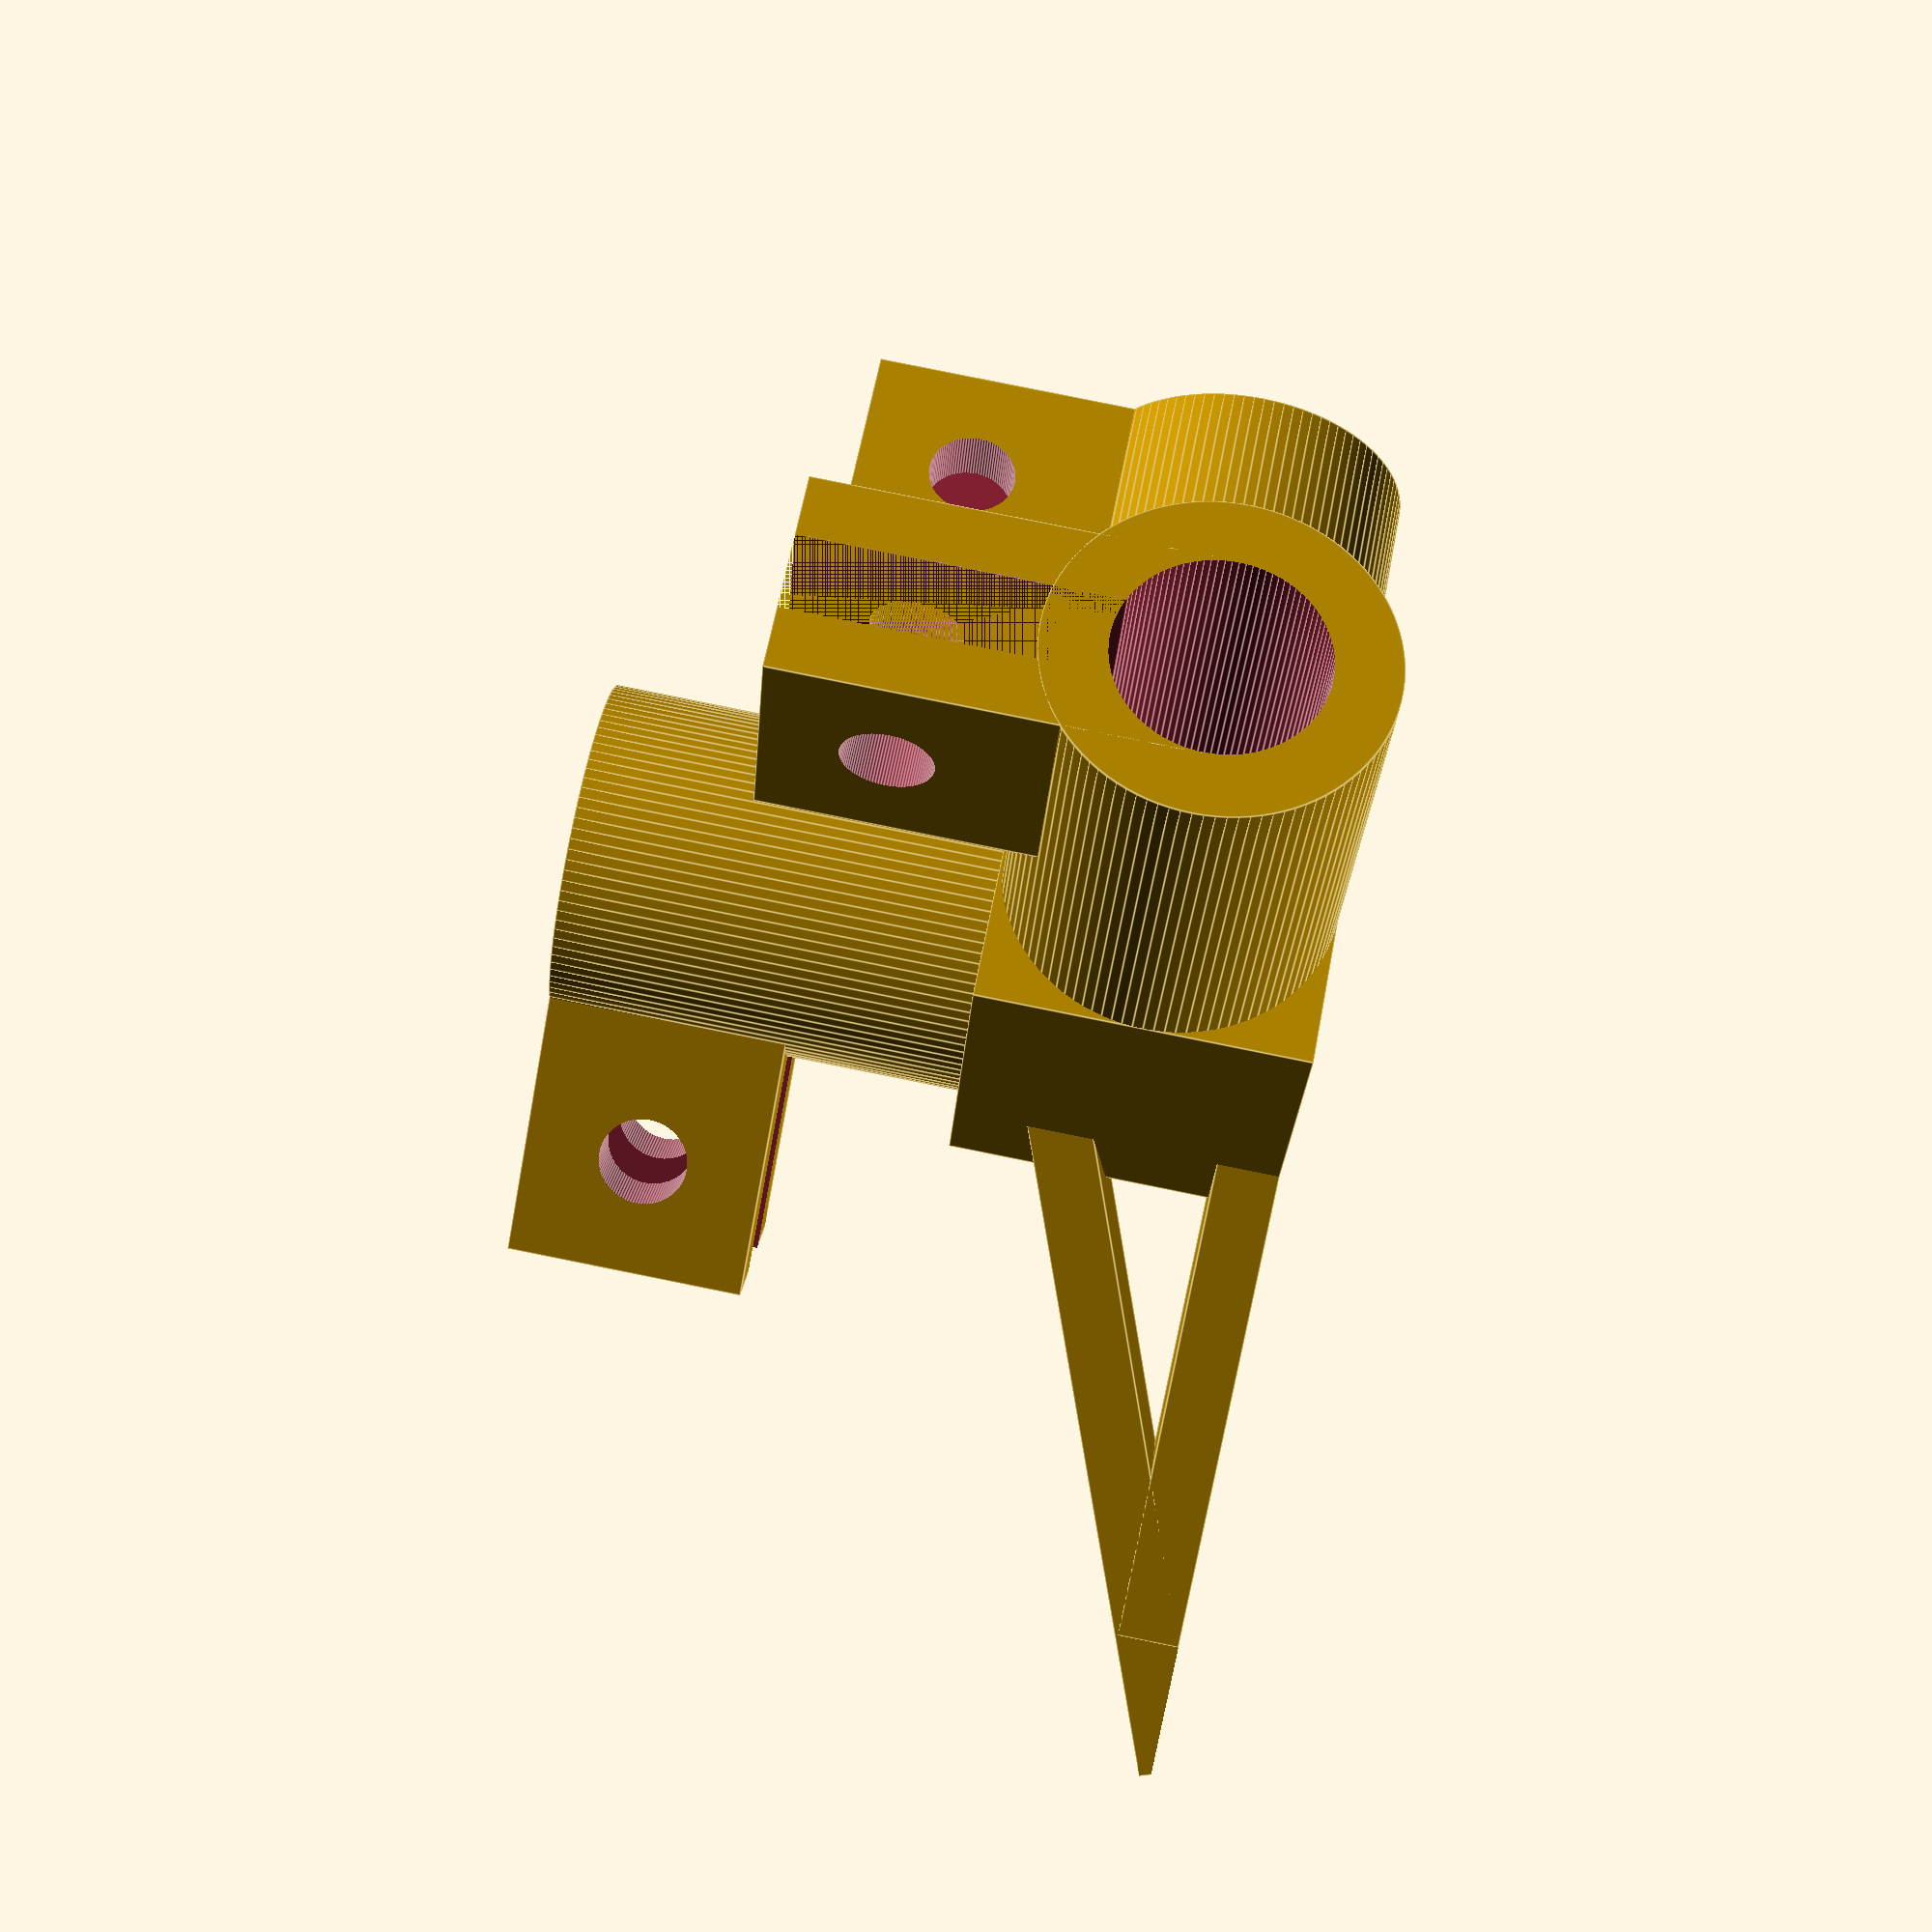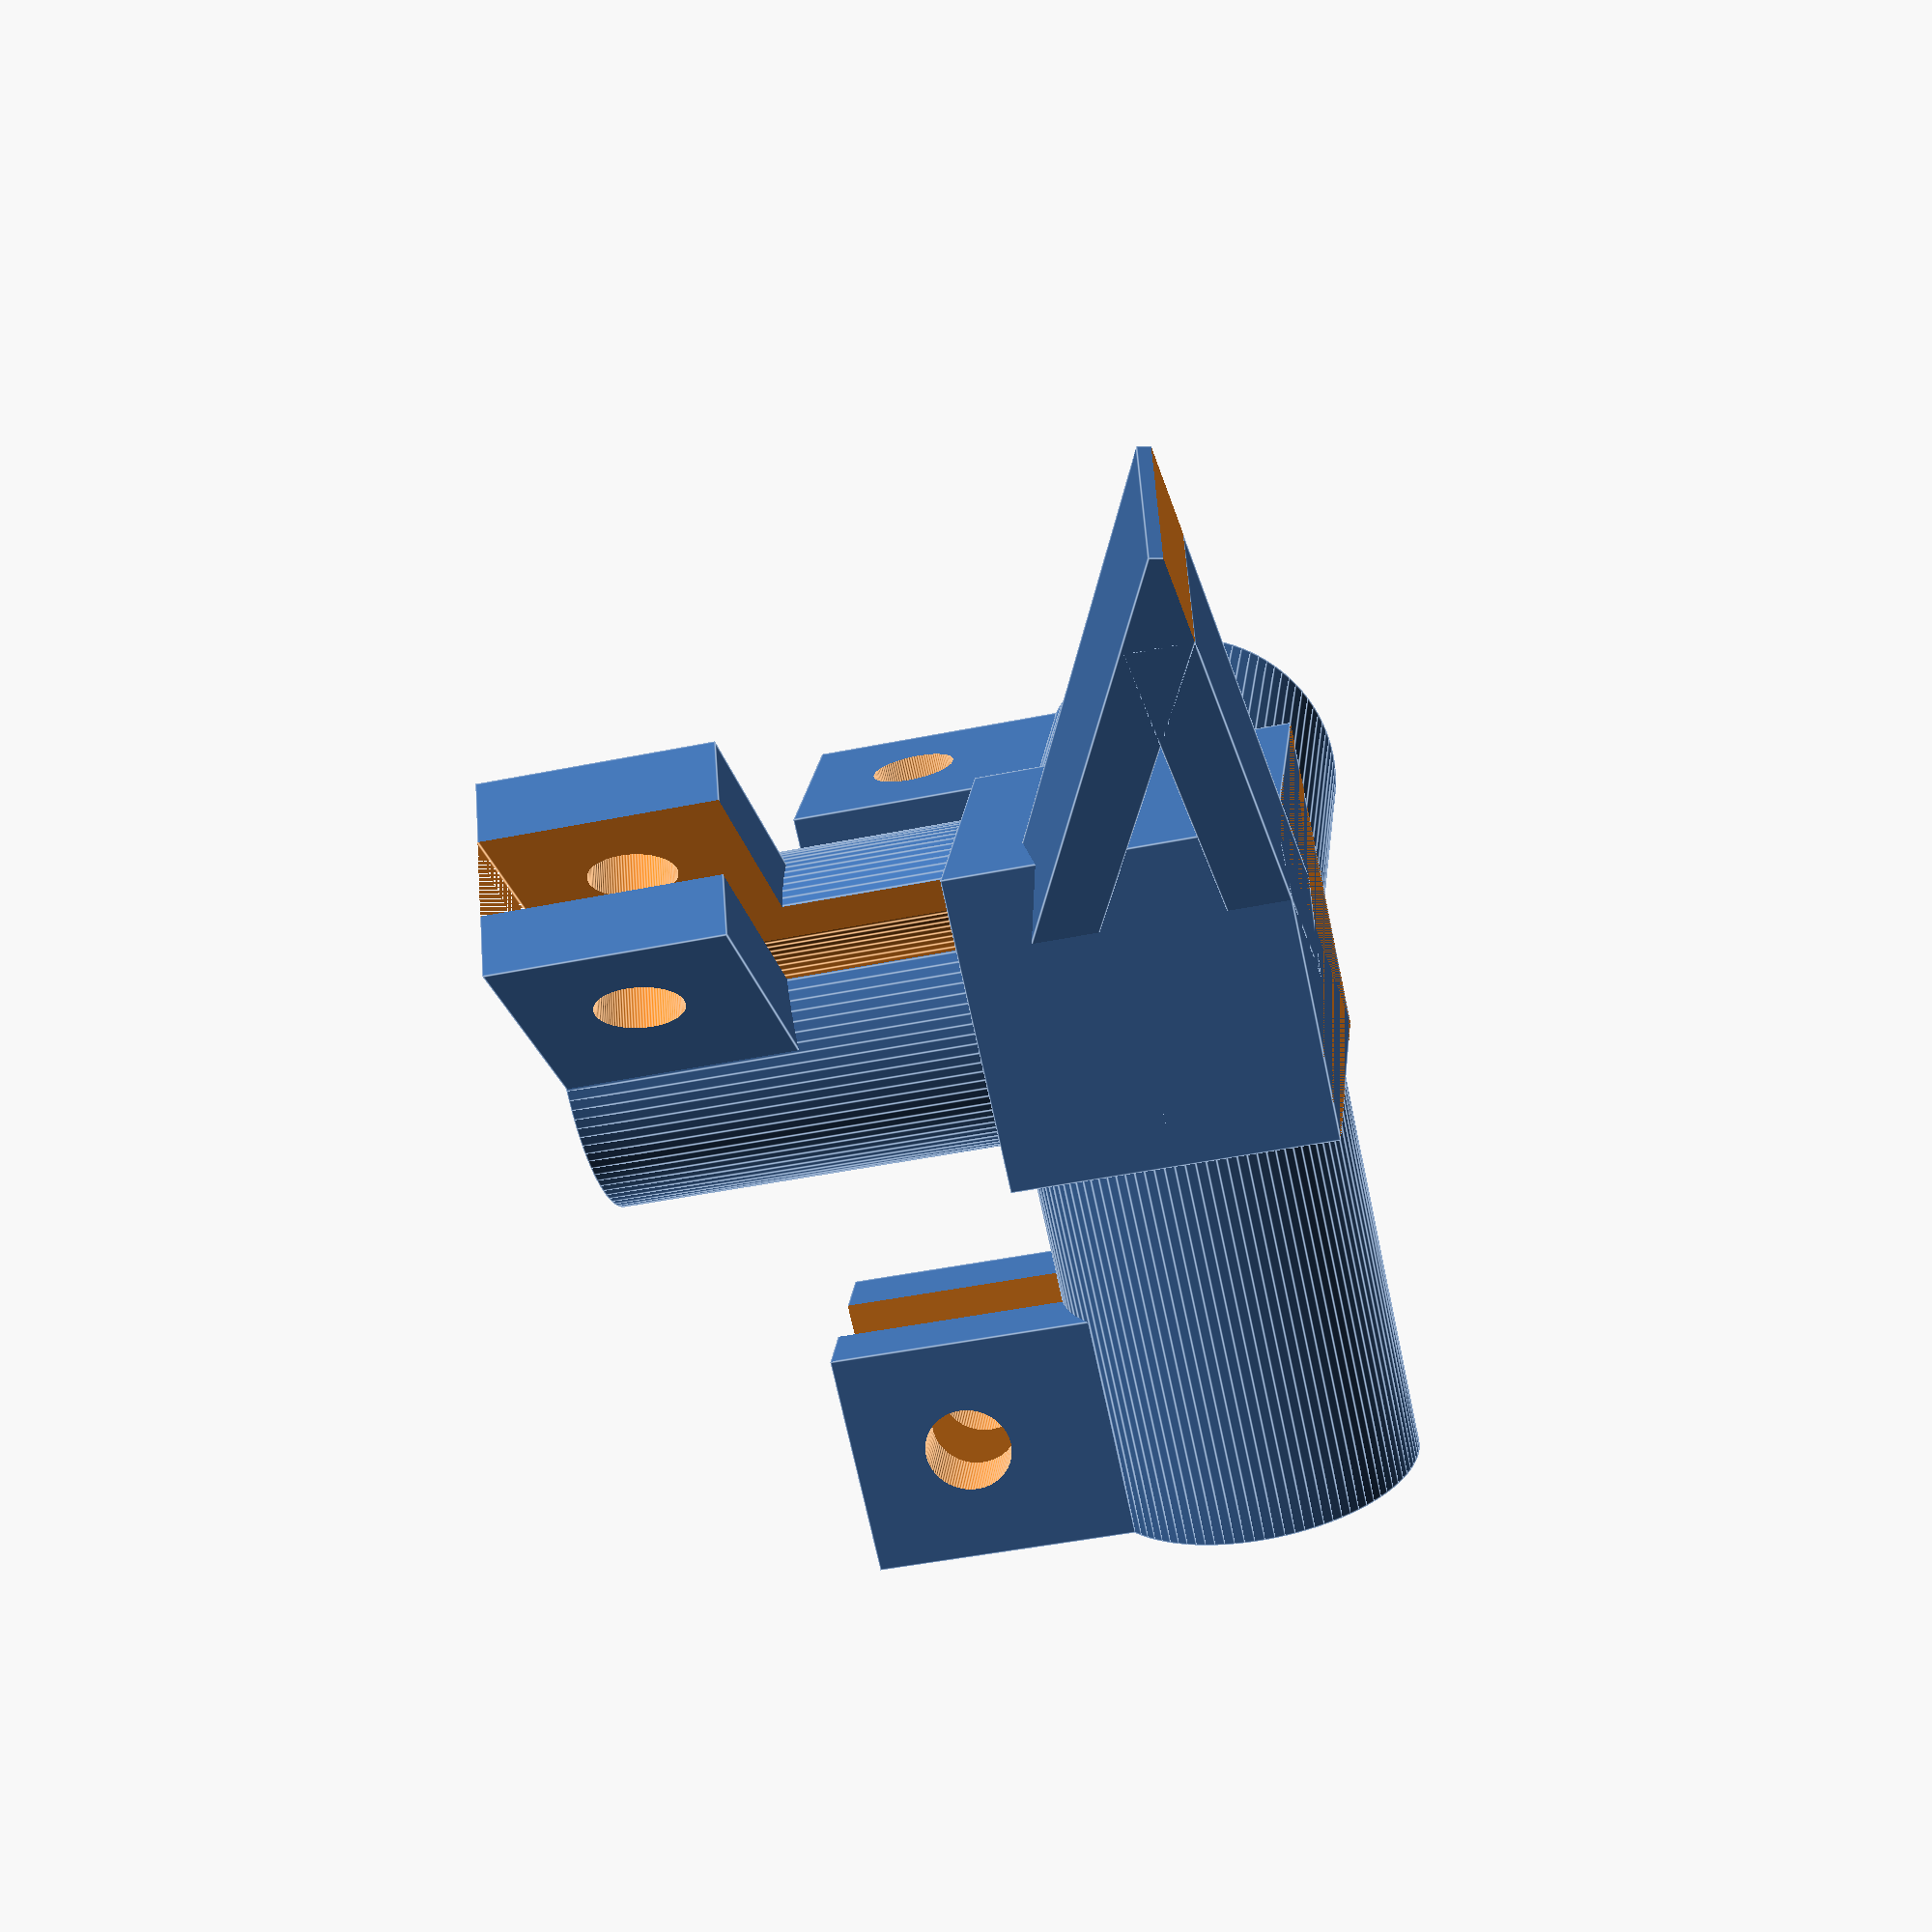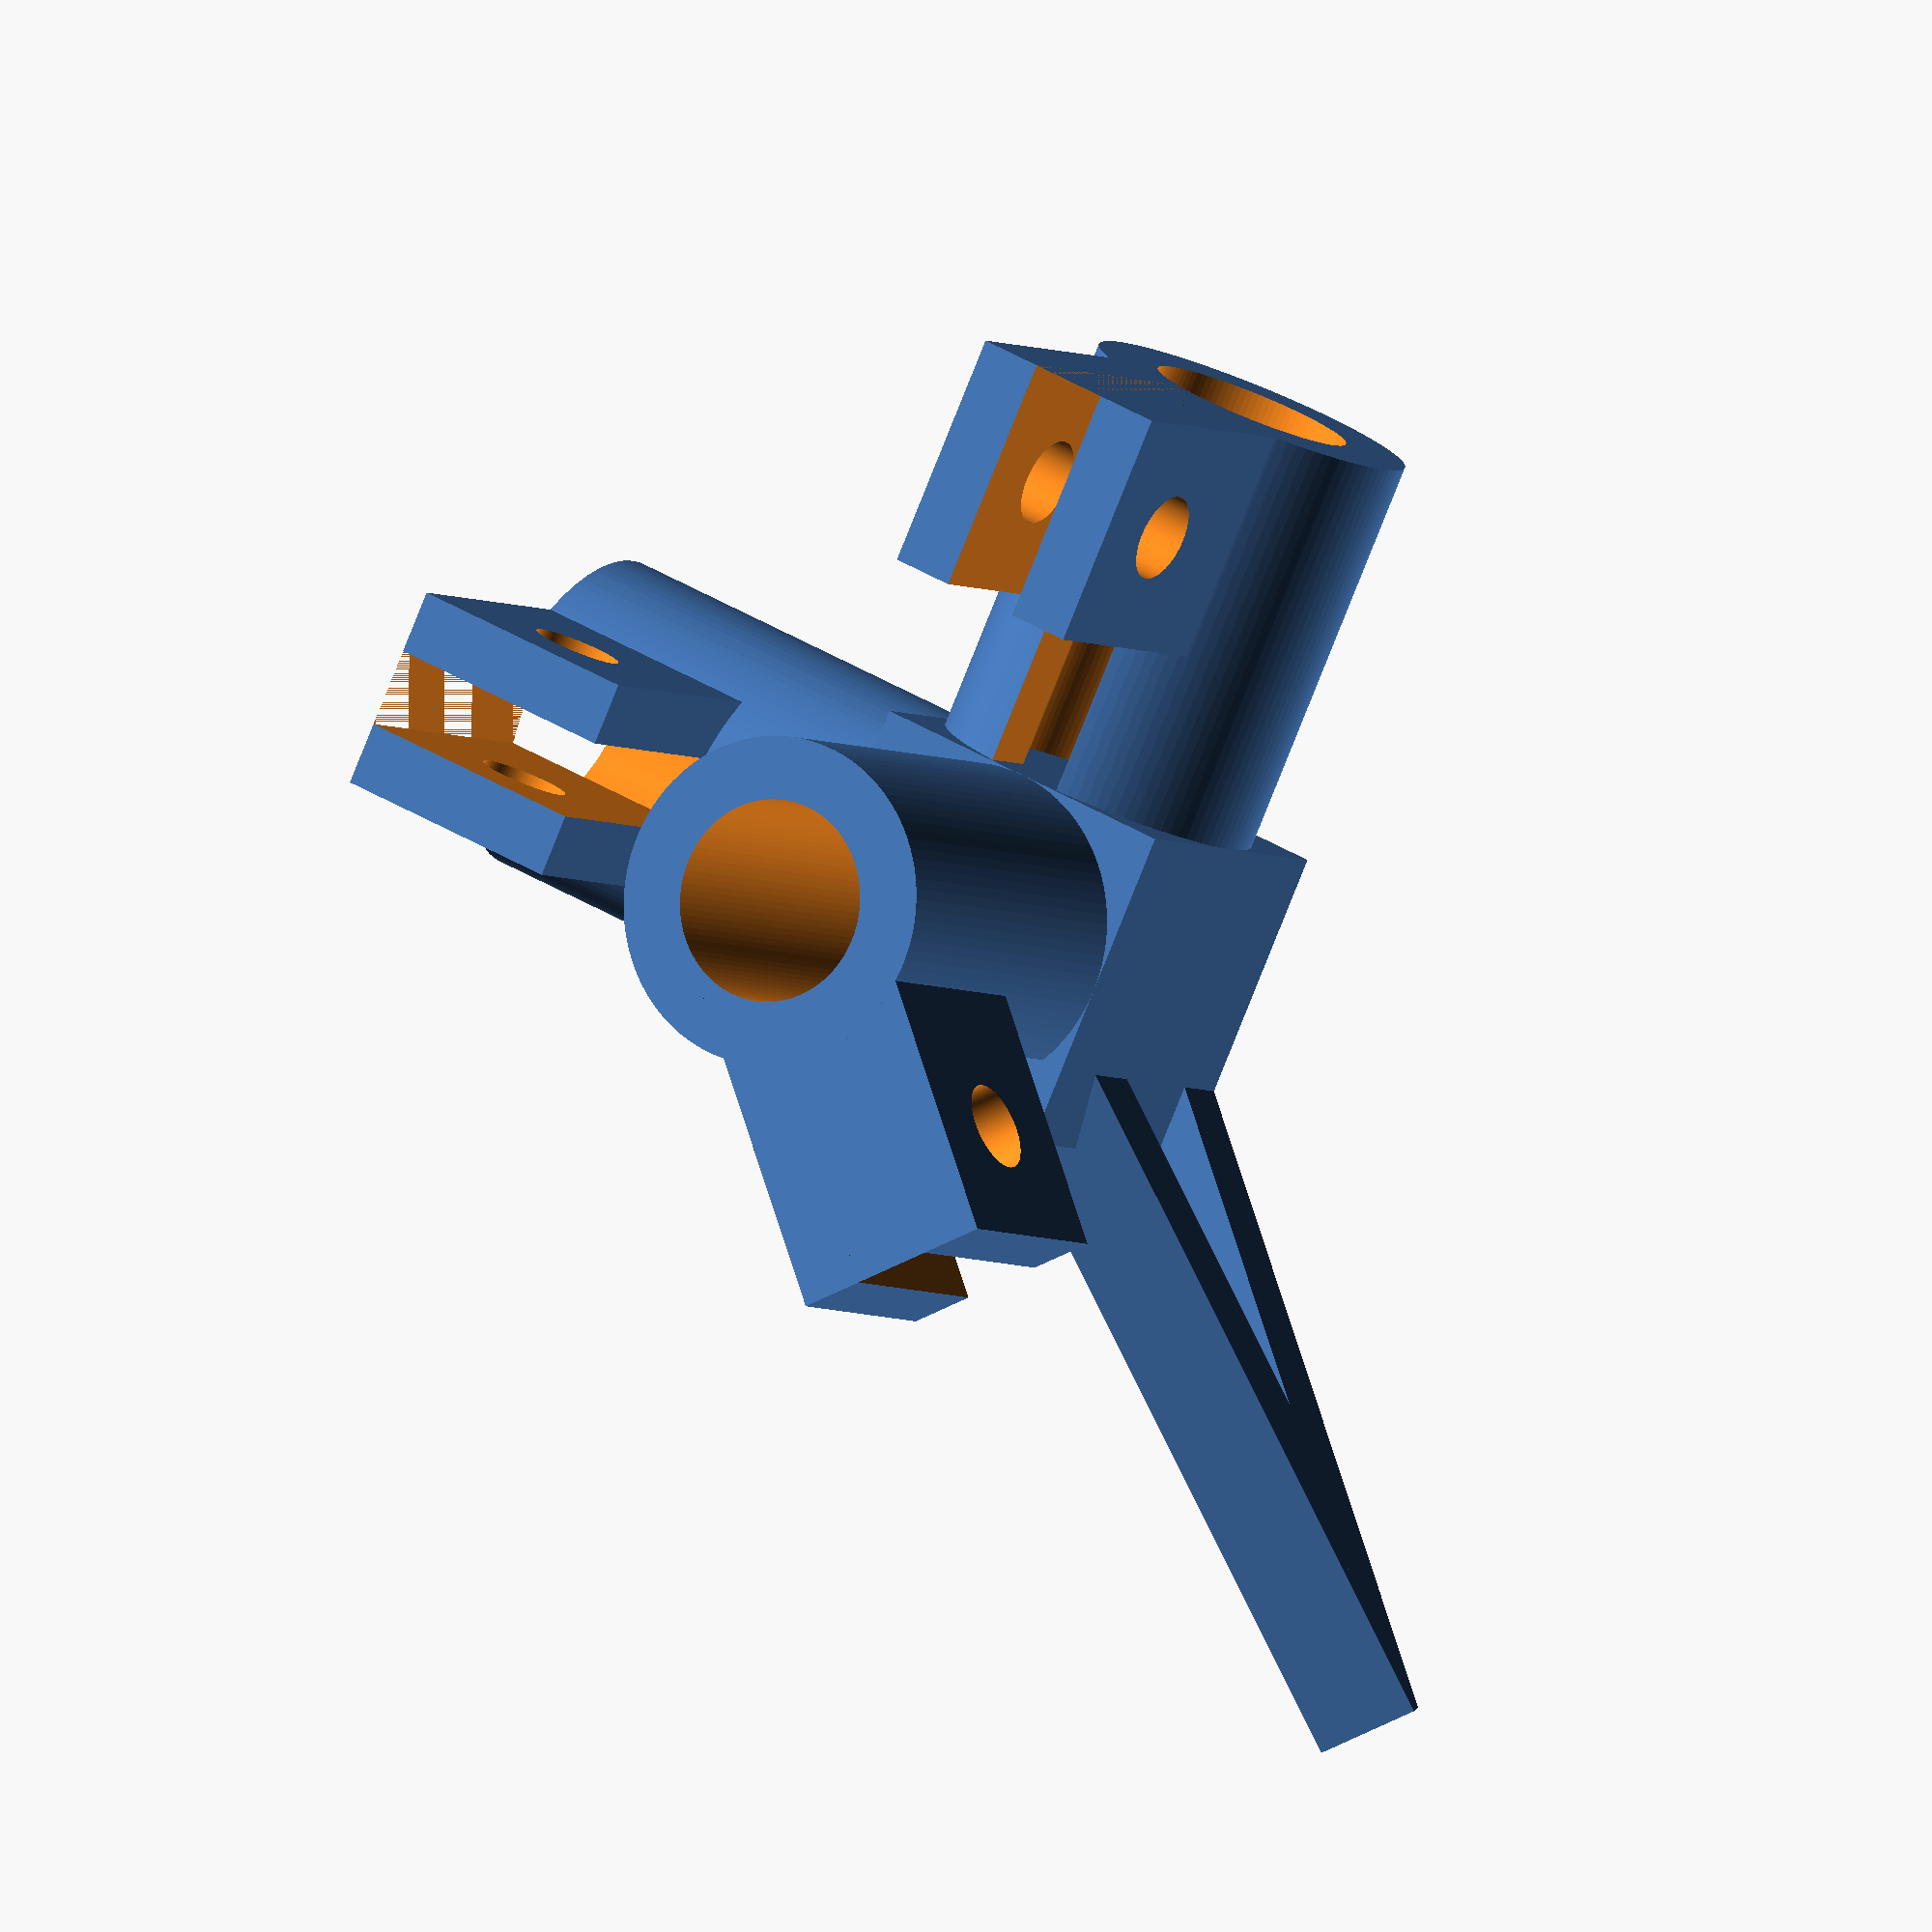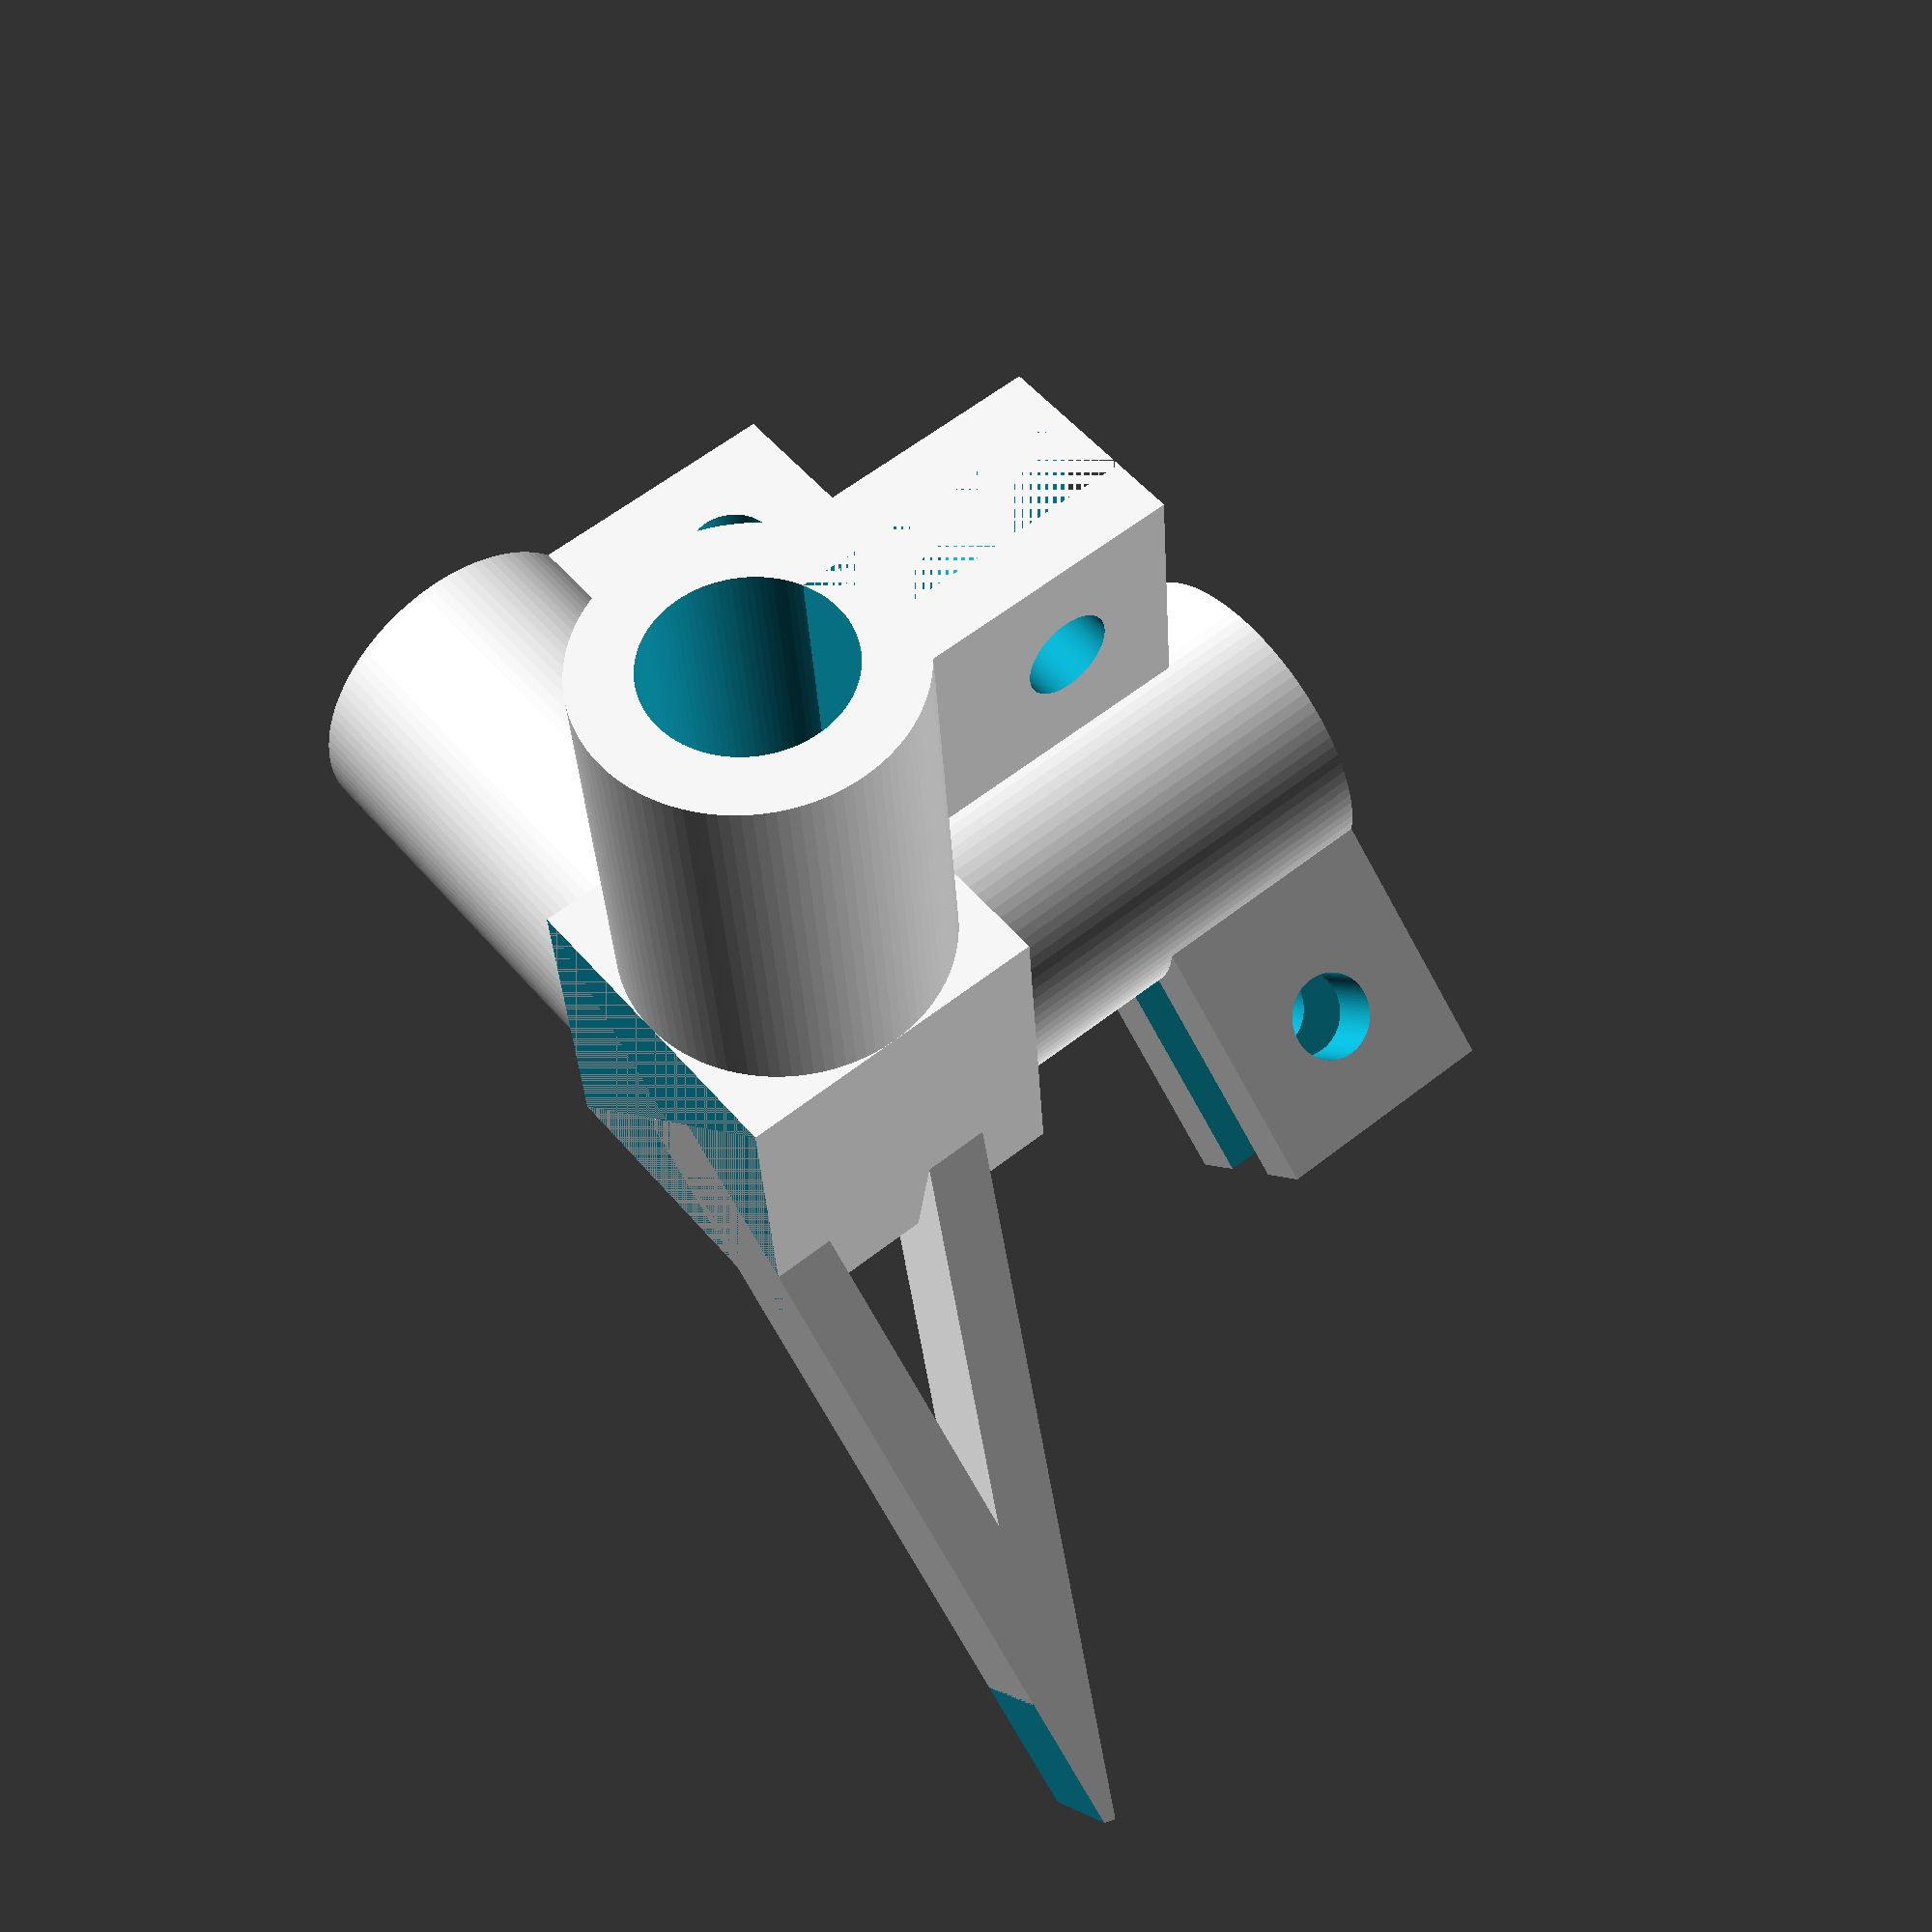
<openscad>
cube_size = 30;
rod_diameter = 12.8;
tab_width = 4; 
gap_width = 5;
rod_height = 30;
wall_width = 4;

module rod_holder(){
    translate([0,0,rod_diameter/2])
    difference(){
    union(){
        difference(){
        translate([-tab_width - gap_width/2, 0, 15])
        cube([2 * tab_width + gap_width, 25, 15]);
            
        translate([-50, 25/2 + 5,15 + 15/2])
        rotate([0, 90, 0])
        cylinder(r=2.8, h = 100, $fn=100);
            
        }
        cylinder(r=rod_diameter/2 + wall_width, h=30, $fn=100);
    }
    cylinder(r=rod_diameter/2, h=31, $fn=100);
    translate([-2.5, 0, 0])
    cube([5, 30, rod_height]);
    }


        
}
translate([0,0,rod_diameter/2 + wall_width])
union() {
    rotate([0, 0, 45])
    rod_holder();

    rotate([90,0,0])
    rod_holder();
  
    rotate([0,90,0])
    rotate([0, 0, 90])
    rod_holder();
}

translate([-(rod_diameter + 8)/2,-(rod_diameter + 8)/2,0])
cube(rod_diameter +8);
difference(){
    rotate([-20,0,45])
    translate([-3.5, 0,15])
    cube([7, 50, 4]);
    translate([-50,-50,-100])
    cube(100);

}
    rotate([0,0,45])
    translate([-3.5, 0,0])
    cube([7, 44, 4]);
</openscad>
<views>
elev=97.2 azim=338.8 roll=78.6 proj=p view=edges
elev=224.7 azim=333.9 roll=76.5 proj=p view=edges
elev=184.1 azim=24.8 roll=152.5 proj=o view=wireframe
elev=120.9 azim=94.9 roll=309.1 proj=p view=wireframe
</views>
